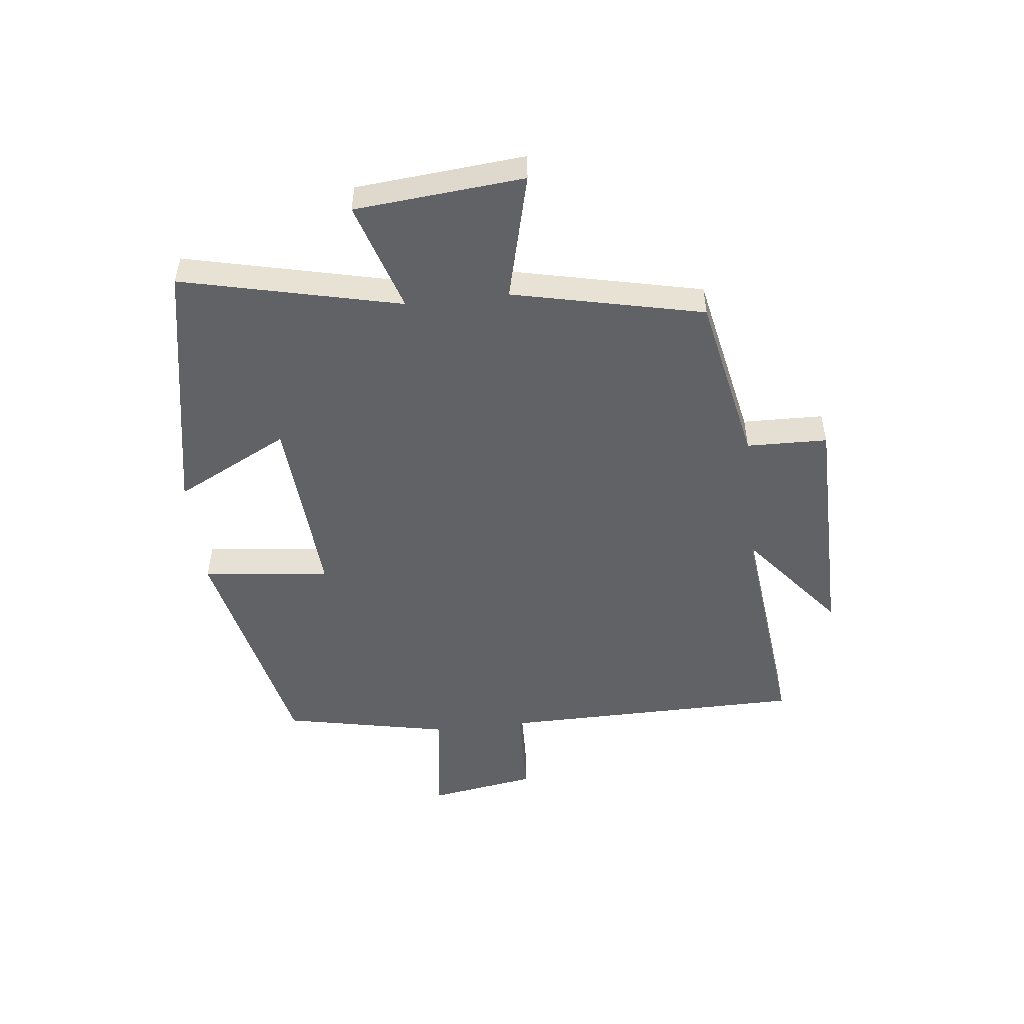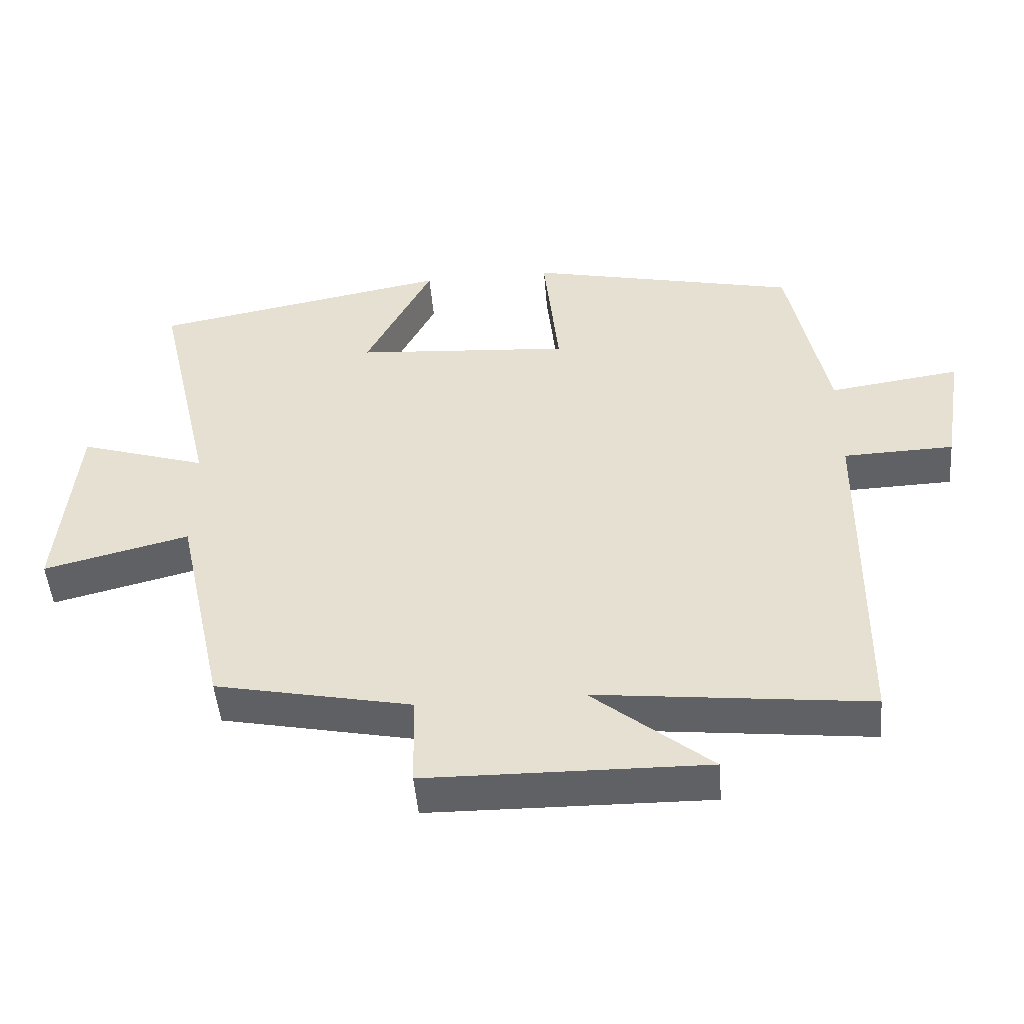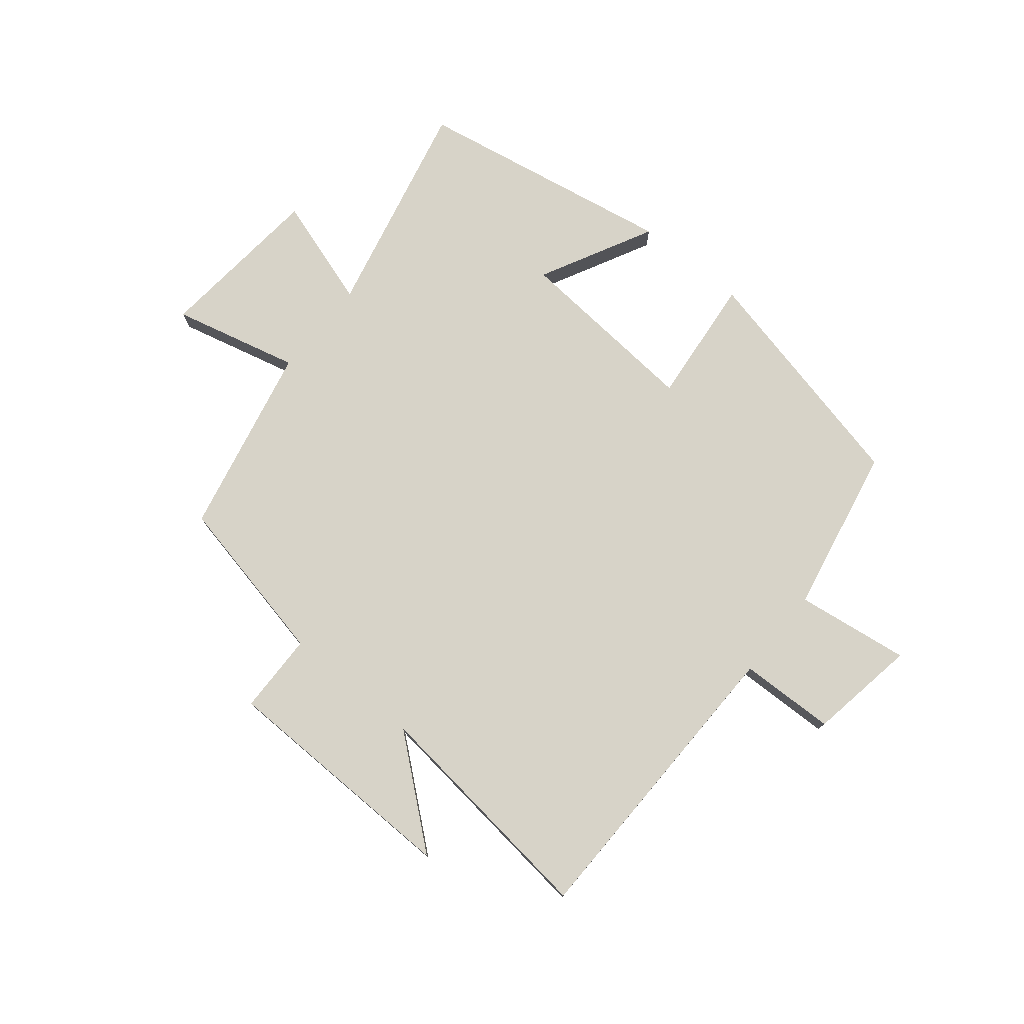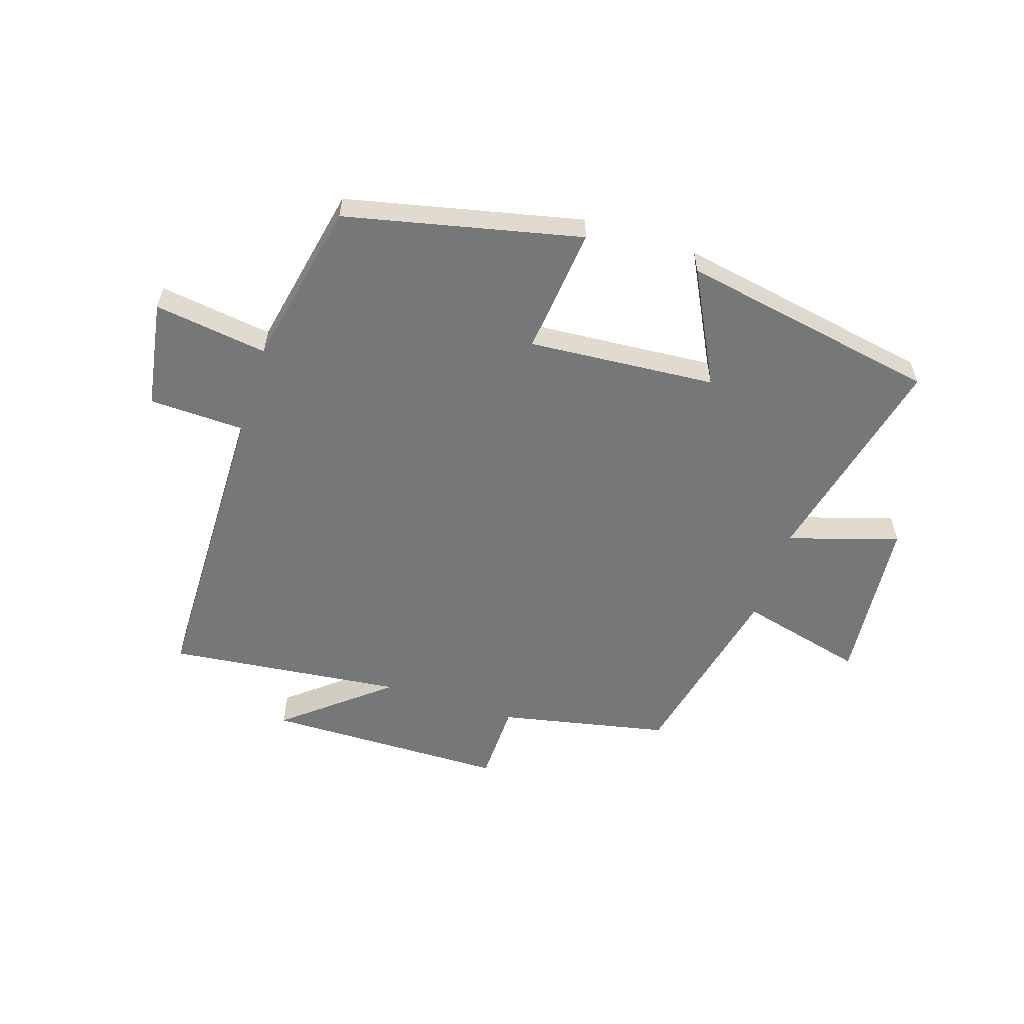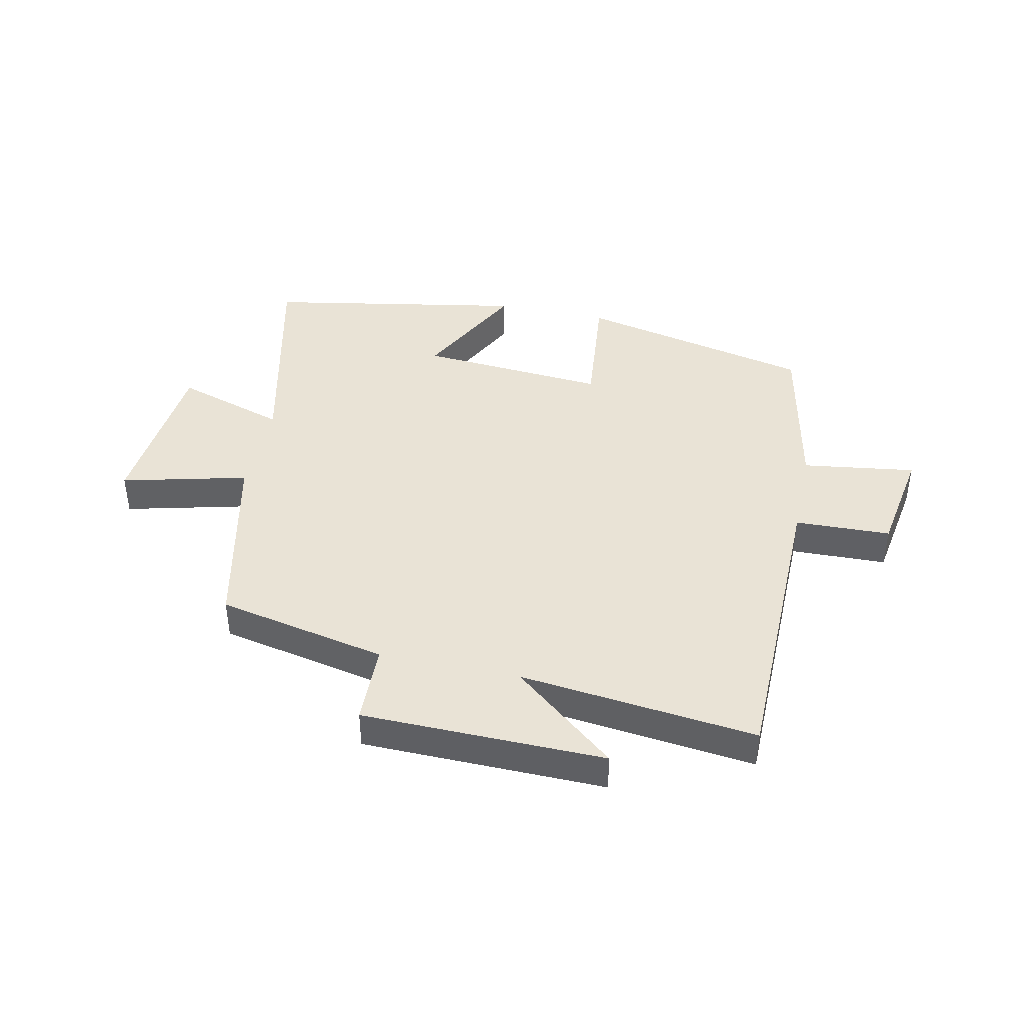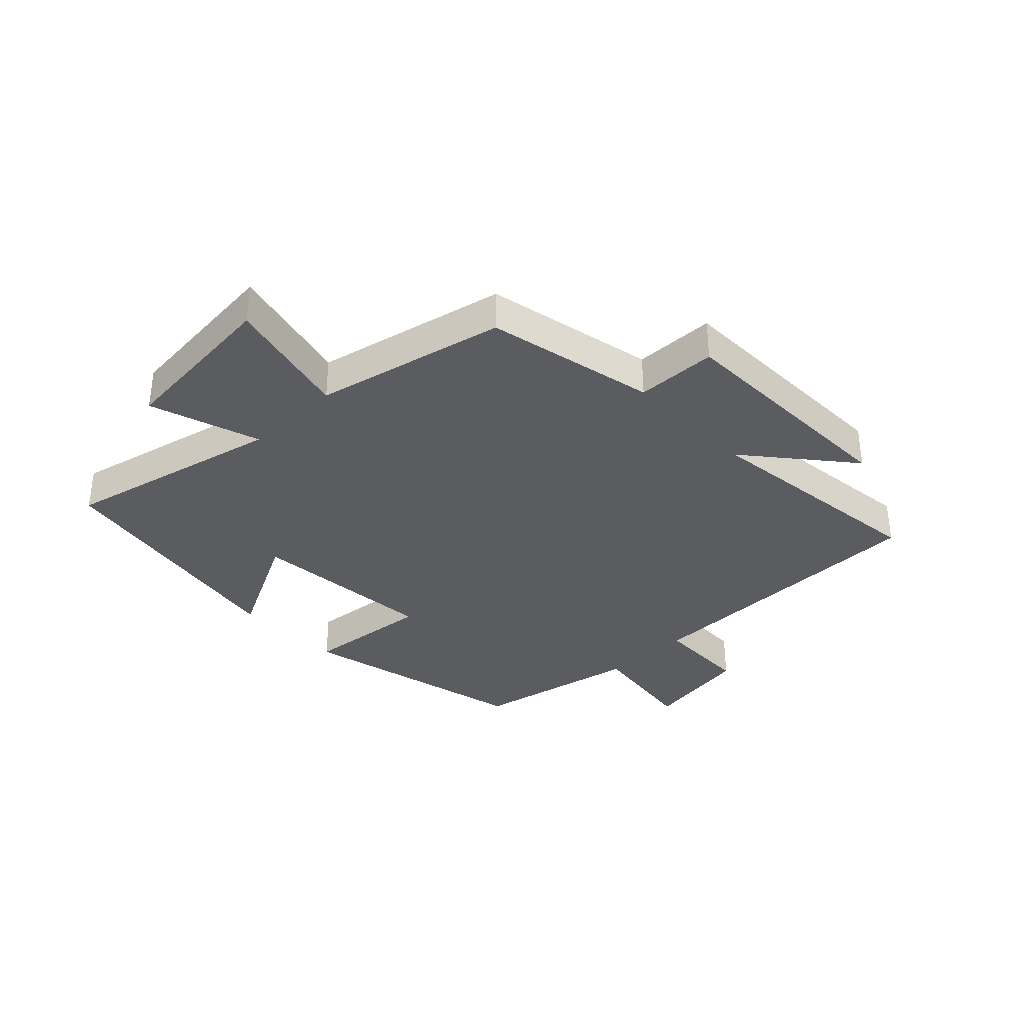
<metadata>
{"format":"obj","ext":"obj","renderer":"f3d","projection":"perspective","resolution":1024,"background":"white","views":[{"elev":-50.5,"azim":96.3,"up":"+Y"},{"elev":-48.6,"azim":-175.2,"up":"+Z"},{"elev":76.7,"azim":-140.6,"up":"+Y"},{"elev":-57.1,"azim":-18.0,"up":"+Y"},{"elev":42.0,"azim":-167.9,"up":"+Y"},{"elev":-34.8,"azim":134.1,"up":"+Y"}]}
</metadata>
<code>
v 0.429 0.07 -0.441
v 0.143 0.07 -0.5
v 0.14 0.07 -0.636
v -0.268 0.07 -0.642
v -0.095 0.07 -0.5
v -0.493 0.07 -0.545
v -0.5 0.07 -0.03
v -0.661 0.07 -0.025
v -0.691 0.07 0.157
v -0.5 0.07 0.13
v -0.443 0.07 0.411
v -0.047 0.07 0.5
v -0.069 0.07 0.285
v 0.247 0.07 0.309
v 0.149 0.07 0.5
v 0.585 0.07 0.42
v 0.5 0.07 0.052
v 0.686 0.07 0.111
v 0.712 0.07 -0.173
v 0.5 0.07 -0.12
v 0.429 0 -0.441
v 0.143 0 -0.5
v 0.14 0 -0.636
v -0.268 0 -0.642
v -0.095 0 -0.5
v -0.493 0 -0.545
v -0.5 0 -0.03
v -0.661 0 -0.025
v -0.691 0 0.157
v -0.5 0 0.13
v -0.443 0 0.411
v -0.047 0 0.5
v -0.069 0 0.285
v 0.247 0 0.309
v 0.149 0 0.5
v 0.585 0 0.42
v 0.5 0 0.052
v 0.686 0 0.111
v 0.712 0 -0.173
v 0.5 0 -0.12
f 17 18 19 20
f 17 20 1 2
f 14 15 16 17
f 13 14 17 2
f 10 11 12 13
f 10 13 2 3
f 7 8 9 10
f 5 6 7 10
f 5 10 3
f 3 4 5
f 40 39 38 37
f 22 21 40 37
f 37 36 35 34
f 22 37 34 33
f 33 32 31 30
f 23 22 33 30
f 30 29 28 27
f 30 27 26 25
f 23 30 25
f 25 24 23
f 1 21 22 2
f 2 22 23 3
f 3 23 24 4
f 4 24 25 5
f 5 25 26 6
f 6 26 27 7
f 7 27 28 8
f 8 28 29 9
f 9 29 30 10
f 10 30 31 11
f 11 31 32 12
f 12 32 33 13
f 13 33 34 14
f 14 34 35 15
f 15 35 36 16
f 16 36 37 17
f 17 37 38 18
f 18 38 39 19
f 19 39 40 20
f 20 40 21 1

</code>
